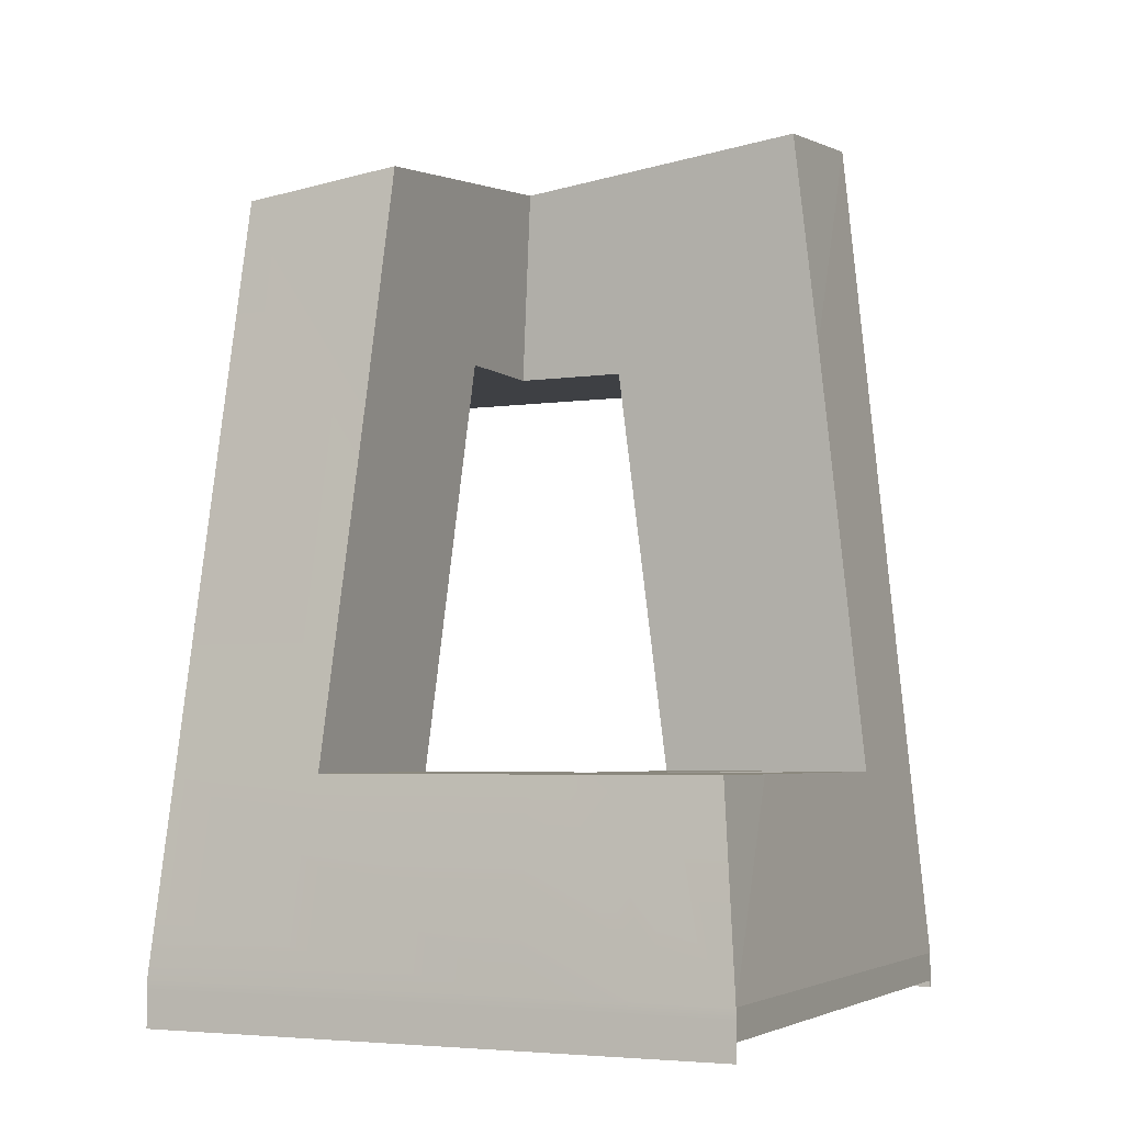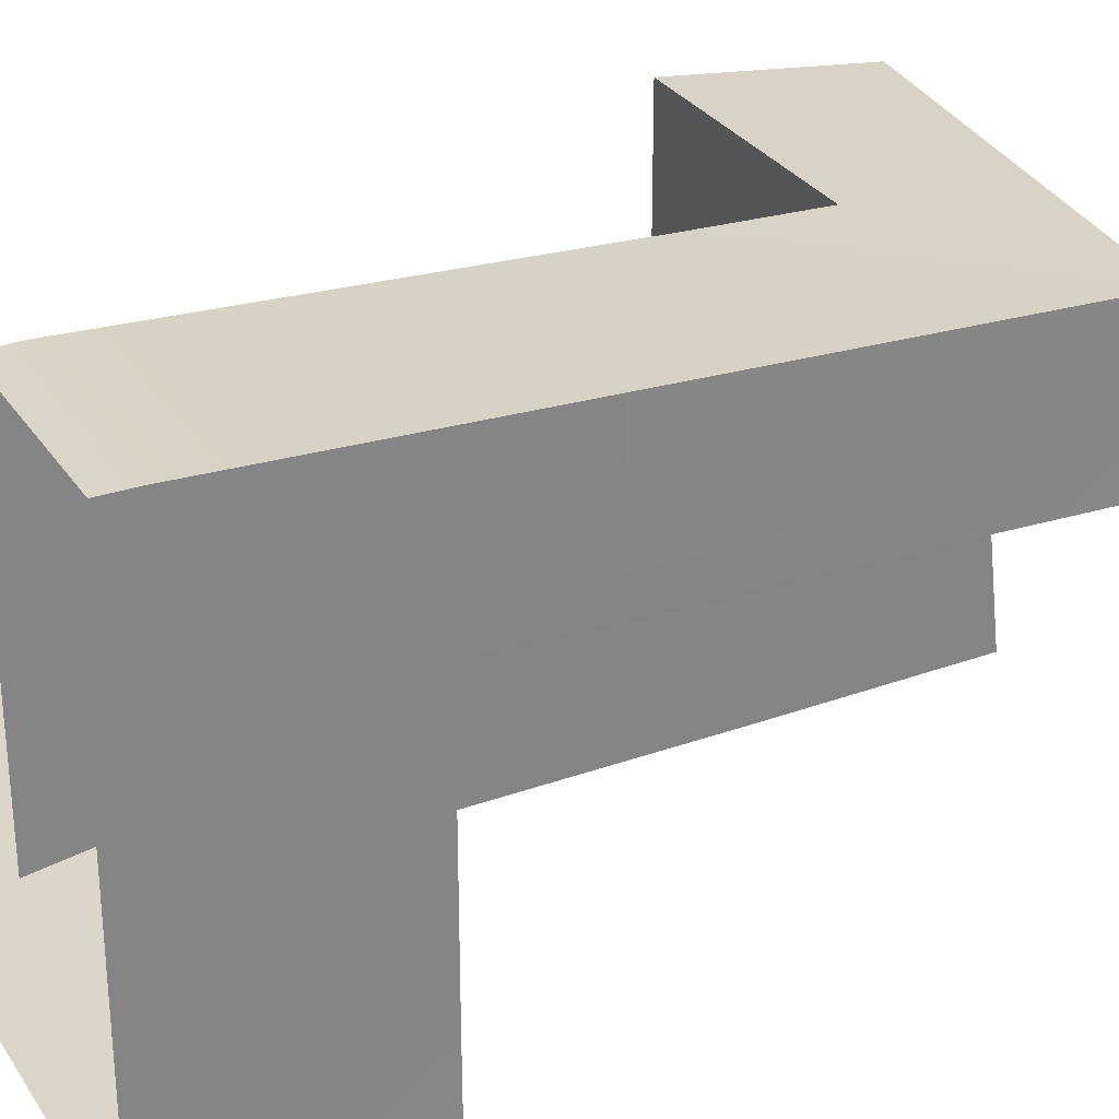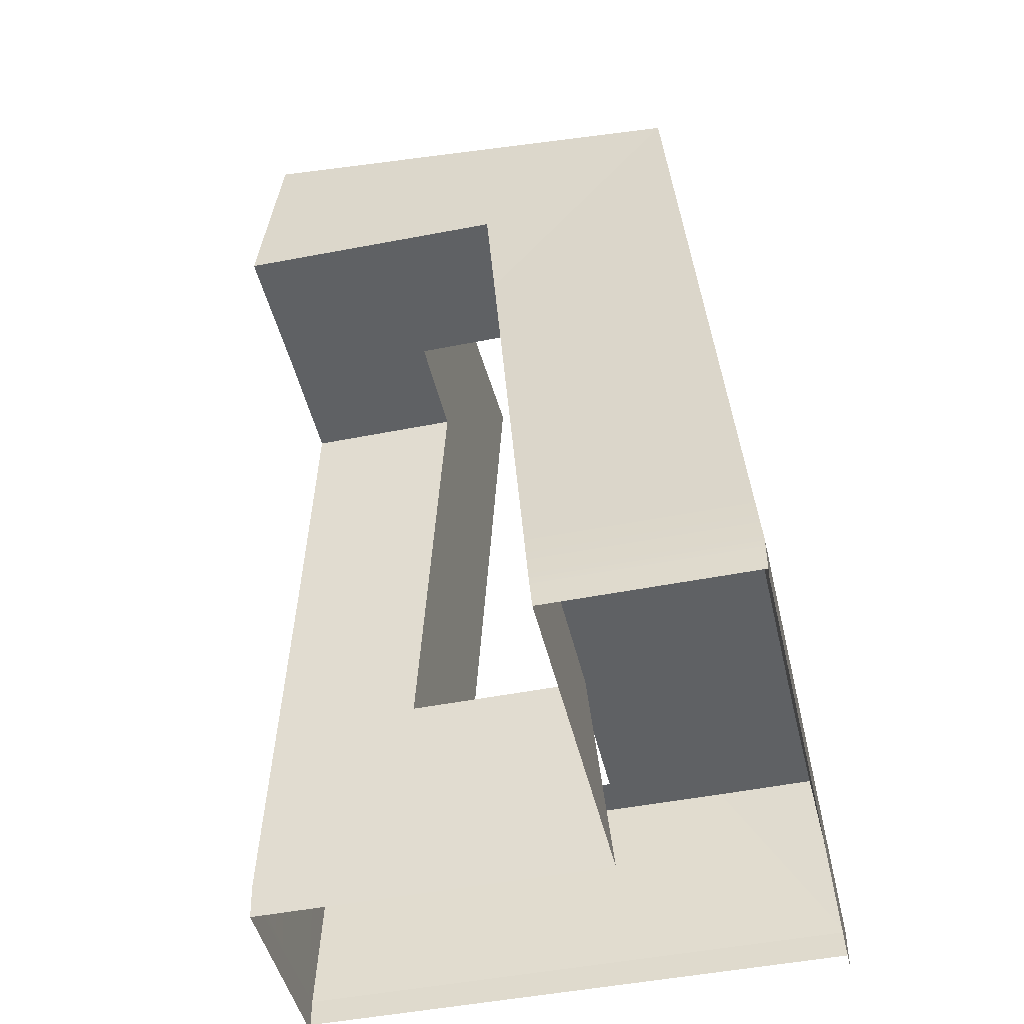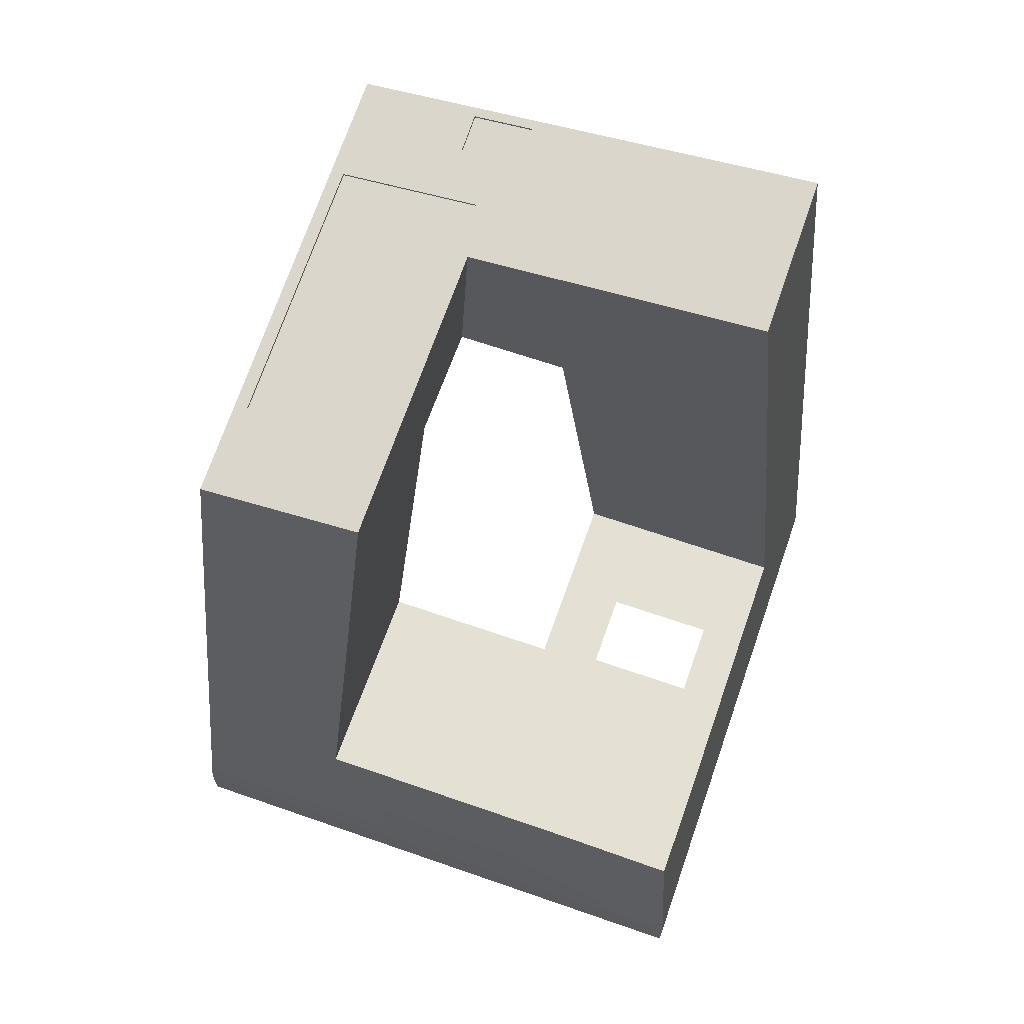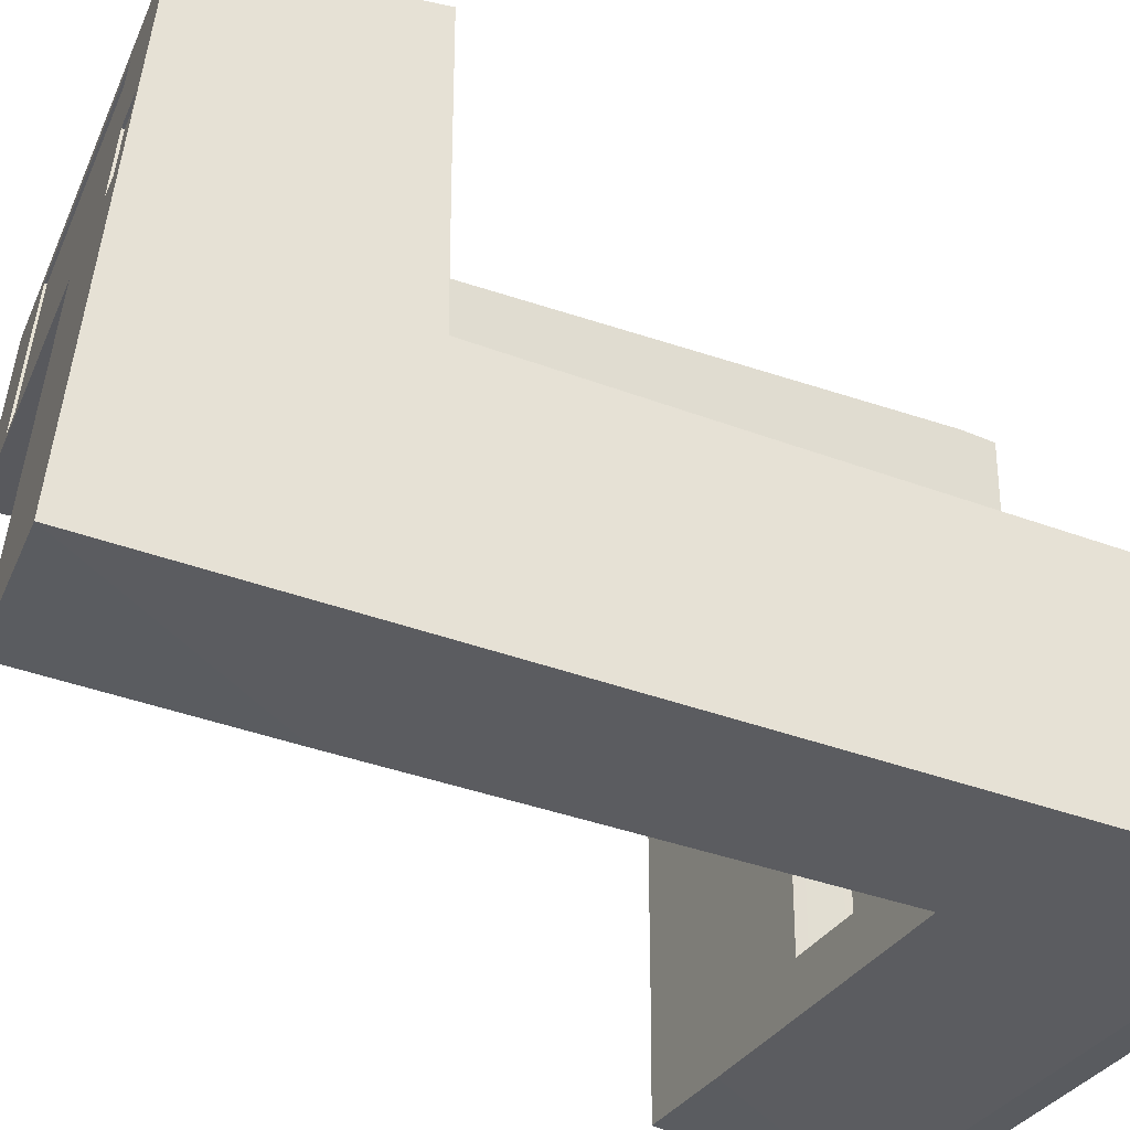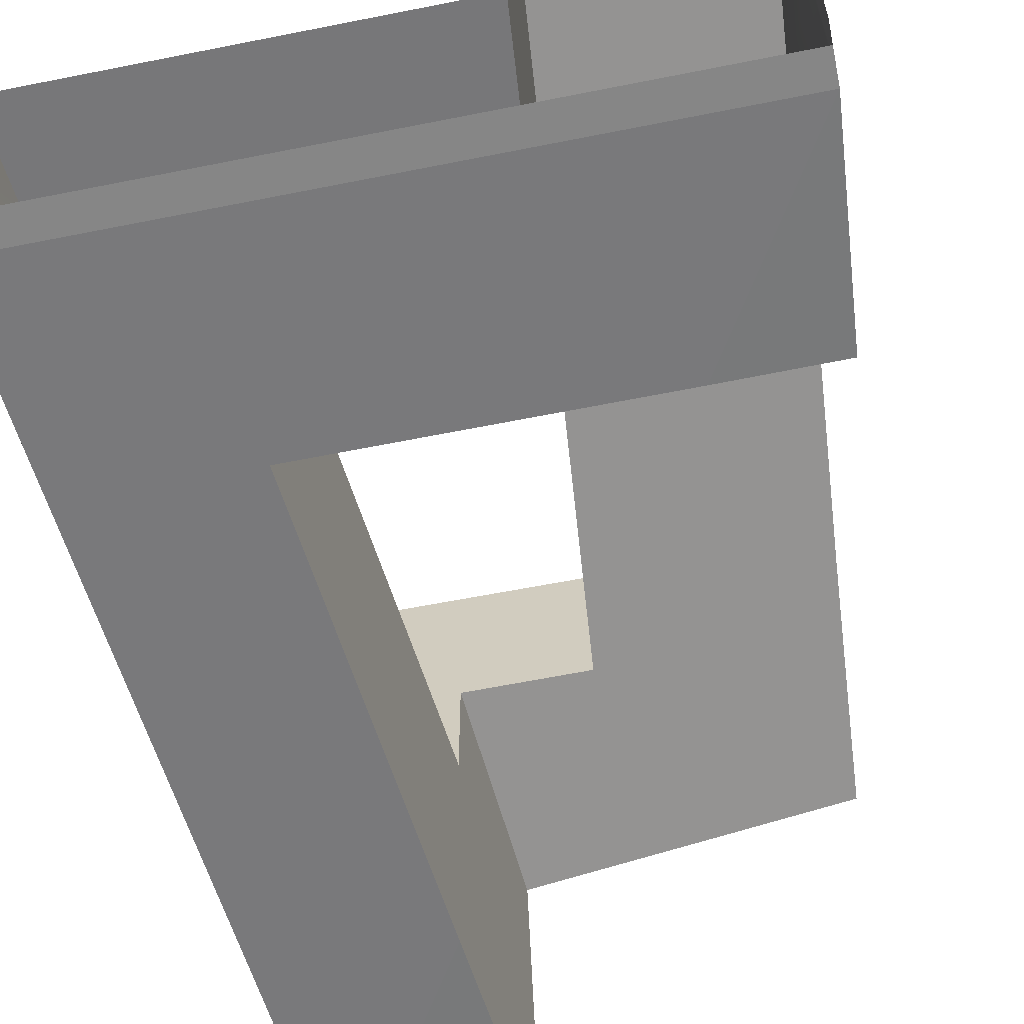
<metadata>
{"format":"obj","ext":"obj","renderer":"f3d","projection":"perspective","resolution":1024,"background":"white","views":[{"elev":-4.6,"azim":114.9,"up":"+Y"},{"elev":29.2,"azim":62.9,"up":"+Z"},{"elev":-46.4,"azim":12.9,"up":"+Y"},{"elev":65.4,"azim":109.3,"up":"+Y"},{"elev":-32.6,"azim":-116.8,"up":"+Z"},{"elev":-62.2,"azim":11.5,"up":"+Z"}]}
</metadata>
<code>
v 821.2 -120 -1872
v 781 327.9 550.3
v 821.2 -120 598.3
v 722 984.2 479.9
v 600.3 2340 334.4
v 636 1942 -1687
v 600.3 2340 -1651
f 1 2 3
f 2 1 4
f 4 1 5
f 5 1 6
f 5 6 7
v 821.2 -120 598.3
v 819.1 -96 2213
v 821.2 -120 2213
v 797.5 144 2213
v 786.7 264 2213
v 732.1 872.6 2161
v 321 5449 1774
v 756.4 601.7 727.3
v 198.6 6812 1668
v 781 327.9 550.3
v 198.6 6812 -47.17
v 722 984.2 479.9
v 330.8 5340 78.47
v 600.3 2340 334.4
f 19 15 17
f 8 9 10
f 9 8 11
f 11 8 12
f 12 8 13
f 13 8 14
f 14 8 15
f 14 15 16
f 15 8 17
f 15 18 16
f 18 15 19
f 18 19 20
f 20 19 21
v -3236 144 -1849
v -1294 -120 -1872
v -3236 -120 -1872
v -1243 62.61 -1856
v -1407 389.5 -1826
v -3236 264 -1838
v -2896 4343 -1471
v -1419 1942 -1687
v -1020 6812 -1250
v -2703 6812 -1250
v 821.2 -120 -1872
v 636 1942 -1687
v -1419 1942 -1687
v -1151 1942 -1687
v -890.6 1942 -1687
v -175.8 1942 -1687
v 144.3 1942 -1687
v -1421 2340 -1651
v -1151 1942 -1687
v -1151 2340 -1651
v -175.8 1942 -1687
v -175.8 2340 -1651
v 125.6 2340 -1651
v 636 1942 -1687
v 144.3 1942 -1687
v 600.3 2340 -1651
v -890.6 1942 -1687
v -890.6 2340 -1651
f 22 23 24
f 23 22 25
f 25 22 26
f 26 22 27
f 26 27 28
f 26 28 29
f 29 28 39
f 39 28 30
f 30 28 31
f 25 32 23
f 32 25 33
f 33 25 26
f 33 26 29
f 33 34 35
f 33 35 36
f 33 36 37
f 33 37 38
f 43 46 42
f 46 43 44
f 39 40 29
f 40 39 41
f 49 42 48
f 42 49 43
f 44 45 46
f 45 44 47
f 41 48 40
f 48 41 49
v 338.3 5474 1772
v 198.6 6812 1668
v 321 5449 1774
v 248.6 6836 1666
v 198.6 6835 1667
v 2313 8352 1529
v 367.2 5516 1768
v 248.3 6839 1666
v -2689 6835 1693
v -2528 8766 1540
v -2516 8916 1529
v -2691 6812 1695
f 50 51 52
f 51 50 56
f 51 56 53
f 51 53 54
f 54 53 57
f 55 53 56
f 53 55 57
f 57 58 54
f 58 57 59
f 59 57 55
f 59 55 60
f 54 61 51
f 61 54 58
v 2848 2340 2037
v 321 5449 1774
v 367.2 5516 1768
v 2313 8352 1529
v 338.3 5474 1772
v 2979 872.6 2161
v 732.1 872.6 2161
v 3033 264 2213
v 2846 144 2213
v 3033 144 2213
v 1157 144 2213
v 797.5 144 2213
v 786.7 264 2213
f 62 68 67
f 68 62 63
f 63 62 64
f 64 62 65
f 63 64 66
f 67 74 69
f 74 67 68
f 69 70 71
f 70 69 72
f 72 69 73
f 73 69 74
v 2848 2340 334.4
v 330.8 5340 78.47
v 600.3 2340 334.4
v 2581 5340 78.47
v 2506 6183 6.492
v 198.6 6812 -47.17
v 2313 8548 -195.3
v -830.5 8919 -226.9
v -1020 6812 -47.17
f 75 76 77
f 76 75 78
f 79 76 78
f 76 79 80
f 80 79 81
f 80 82 83
f 82 80 81
v -3215 144 -4148
v -90.92 -48 -4148
v -3215 -48 -4148
v -90.92 144 -4148
v 3033 -48 -4148
v 3033 144 -4148
f 84 85 86
f 85 84 87
f 87 88 85
f 88 87 89
v 1157 144 2213
v 819.1 -96 2213
v 797.5 144 2213
v 2846 144 2213
v 1157 -96 2213
v 2846 -96 2213
f 90 91 94
f 91 90 92
f 93 94 95
f 94 93 90
v -2516 8916 1529
v -2689 6835 1693
v -2691 6812 148.3
v -2691 6812 1695
v -2528 8766 1540
v -2528 8766 1430
v -3236 264 -4148
v -3236 144 -1849
v -3236 264 -1838
v -3236 -120 -1872
v -3236 -120 -4148
v -3236 144 -4148
v -2516 9115 -221.9
v -2703 6812 -1250
v -2516 9480 -3428
v -2896 4343 -1471
v -3236 264 -4148
v -3074 2340 -3986
v -3148 1384 -4060
f 101 100 96
f 97 98 99
f 98 97 100
f 98 100 101
f 102 103 104
f 103 102 105
f 105 102 106
f 106 102 107
f 102 104 111
f 108 101 96
f 101 108 98
f 98 108 109
f 109 108 110
f 109 110 111
f 111 110 102
f 112 110 113
f 112 113 114
v -3236 144 -4148
v -3215 -120 -4148
v -3236 -120 -4148
v -3215 -48 -4148
v -3215 144 -4148
v 3033 -120 2213
v 2846 -96 2213
v 821.2 -120 2213
v 3033 86.93 2213
v 2846 144 2213
v 3033 144 2213
v 819.1 -96 2213
v 1157 -96 2213
f 115 116 117
f 116 115 118
f 118 115 119
f 120 121 122
f 121 120 123
f 121 123 124
f 124 123 125
f 121 126 122
f 126 121 127
v -1421 2340 -3986
v -326.3 2340 -3498
v -1421 2340 -1651
v 1783 2340 -3986
v -1151 2340 -1651
v -890.6 2340 -1651
v 519.8 2340 -3498
v 519.8 2340 -2319
v 600.3 2340 -1651
v 2851 2340 -2937
v 2848 2340 -2691
v 2860 2340 -3975
v 2859 2340 -3877
v 2848 2340 334.4
v 600.3 2340 334.4
v 2848 2340 -2382
v -326.3 2340 -2319
v -175.8 2340 -1651
v 125.6 2340 -1651
f 128 129 130
f 129 128 131
f 130 129 132
f 132 129 133
f 129 131 134
f 134 131 135
f 135 131 136
f 131 137 138
f 137 131 139
f 137 139 140
f 136 141 142
f 141 136 131
f 141 131 138
f 141 138 143
f 133 144 145
f 144 133 129
f 145 144 135
f 145 135 146
f 146 135 136
v 1356 8455 1388
v -1425 8951 -110.9
v -1425 8780 1388
v 1376 8625 -119.3
v -2516 8916 1529
v -2415 9048 262.3
v -2516 9115 -221.9
v -1422 8804 1391
v 2313 8352 1529
v -1998 9000 256.8
v -1998 9055 -223.4
v 1359 8479 1391
v 1379 8648 -116.6
v -1422 8975 -108.2
v -830.5 8919 -226.9
v 2313 8548 -195.3
v -2415 9103 -222.2
v -2001 8977 254.1
v -2417 9080 -224.9
v -2417 9025 259.6
v -2001 9031 -226.1
f 147 148 149
f 148 147 150
f 151 152 153
f 152 151 154
f 154 151 155
f 152 154 156
f 156 154 157
f 154 155 158
f 158 155 159
f 157 160 161
f 160 157 154
f 161 160 159
f 161 159 162
f 162 159 155
f 163 153 152
f 164 165 166
f 165 164 167
v -830.5 8919 -226.9
v -1998 9074 -387.5
v -1998 9055 -223.4
v -2415 9103 -222.2
v -2516 9480 -3428
v -2516 9115 -221.9
v -2415 9122 -387.5
v -798.1 9279 -3428
v -821 9025 -1172
v -2001 9031 -226.1
v -2417 9099 -390.2
v -2417 9080 -224.9
v -2001 9050 -390.2
f 168 169 170
f 171 172 173
f 172 171 174
f 172 174 175
f 175 174 169
f 175 169 168
f 175 168 176
f 177 178 179
f 178 177 180
v 1379 8648 -116.6
v 1356 8455 1388
v 1359 8479 1391
v 1376 8625 -119.3
v -1425 8780 1388
v 1359 8479 1391
v 1356 8455 1388
v -1422 8804 1391
v -1425 8780 1388
v -1422 8975 -108.2
v -1422 8804 1391
v -1425 8951 -110.9
v 1379 8648 -116.6
v -1425 8951 -110.9
v 1376 8625 -119.3
v -1422 8975 -108.2
v -2001 8977 254.1
v -1998 9000 256.8
v -2417 9025 259.6
v -1998 9000 256.8
v -2001 8977 254.1
v -2415 9048 262.3
v -2417 9025 259.6
v -2415 9103 -222.2
v -2415 9048 262.3
v -2417 9080 -224.9
v -2415 9122 -387.5
v -2417 9099 -390.2
v -1998 9074 -387.5
v -2417 9099 -390.2
v -2001 9050 -390.2
v -2415 9122 -387.5
v -1998 9074 -387.5
v -2001 9031 -226.1
v -1998 9055 -223.4
v -2001 9050 -390.2
f 181 182 183
f 182 181 184
f 185 186 187
f 186 185 188
f 189 190 191
f 190 189 192
f 193 194 195
f 194 193 196
f 215 197 198
f 197 215 214
f 199 200 201
f 200 199 202
f 203 204 205
f 204 203 206
f 206 207 204
f 207 206 208
f 209 210 211
f 210 209 212
f 213 214 215
f 214 213 216
v 1783 2340 -3986
v 2873 2189 -3988
v 3033 264 -4148
v 2860 2340 -3975
f 217 218 219
f 218 217 220
v -1496 1384 -4060
v 3033 264 -4148
v -1584 264 -4148
v 1783 2340 -3986
v -1421 2340 -3986
f 221 222 223
f 222 221 224
f 224 221 225
v -3236 264 -4148
v -3215 144 -4148
v -3236 144 -4148
v -90.92 144 -4148
v 3033 144 -4148
v -1584 264 -4148
v 3033 264 -4148
f 226 227 228
f 227 226 229
f 229 226 230
f 230 226 231
f 232 230 231
v 198.6 6812 1668
v -1020 6812 -47.17
v -2691 6812 1695
v 198.6 6812 -47.17
v -2691 6812 148.3
v -1020 6812 -1250
v -2703 6812 -1250
f 233 234 235
f 234 233 236
f 237 238 239
f 238 237 235
f 238 235 234
v -1139 5481 -3740
v -798.1 9279 -3428
v -1096 5964 -3390
v -821 9025 -1172
v -1096 5964 -3702
v -887 8290 -3512
v -1005 6971 -3624
f 240 242 244
f 241 242 243
f 242 241 244
f 244 241 245
f 244 245 246
v -830.5 8919 -226.9
v -1020 6812 -1250
v -1020 6812 -47.17
v -821 9025 -1172
v -1096 5964 -3390
v -1421 2340 -1651
v -1421 2340 -3986
v -1139 5481 -3740
f 247 248 249
f 248 247 250
f 248 250 251
f 248 251 252
f 252 251 253
f 253 251 254
v 3033 -240 -1968
v 3033 -120 2213
v 3033 -240 2213
v 3033 86.93 2213
v 3033 144 2213
v 3033 144 -1968
v 3033 -240 -4148
v 3033 144 -3347
v 3033 -240 -3347
v 3033 144 -4148
v 3033 -48 -4148
v 3033 264 -3347
v 2862 2189 -1968
v 3033 264 -1968
v 2862 2189 -2382
v 2862 2189 -2797
v 3033 144 2213
v 3033 144 -1968
v 2979 872.6 2161
v 3033 264 2213
v 2848 2340 2037
v 2862 2189 334.4
v 2848 2340 -2382
v 3033 264 -4148
v 2867 2189 -3347
v 2872 2189 -3877
v 2313 8548 -195.3
v 2851 2340 -2937
v 2848 2340 -2691
v 2848 2340 334.4
v 2313 8352 1529
v 2581 5340 78.47
v 2506 6183 6.492
v 2932 1405 -3347
v 2863 2189 -2937
v 3033 144 -4148
v 2859 2340 -3877
v 3033 144 -3347
v 2873 2189 -3988
v 2860 2340 -3975
f 263 260 255
f 260 263 262
f 255 256 257
f 256 255 258
f 258 255 259
f 259 255 260
f 261 262 263
f 262 261 264
f 264 261 265
f 266 267 268
f 267 266 269
f 269 266 270
f 270 266 288
f 271 268 274
f 268 271 272
f 268 273 274
f 273 268 275
f 275 268 276
f 276 268 267
f 284 275 276
f 267 284 276
f 284 267 277
f 277 267 269
f 278 279 288
f 279 278 280
f 280 278 293
f 281 285 287
f 270 282 283
f 282 270 289
f 284 285 275
f 285 284 286
f 285 286 287
f 278 288 266
f 288 289 270
f 289 288 279
f 290 266 292
f 266 290 278
f 279 282 289
f 282 279 291
f 291 279 280
f 292 268 272
f 268 292 266
f 293 291 280
f 291 293 294
f 270 277 269
f 277 270 283
v -1005 6971 -3624
v -1852 8377 -3514
v -798.1 9279 -3428
v -887 8290 -3512
v -2516 9480 -3428
f 296 298 295
f 296 297 298
f 297 296 299
v -3074 2340 -3986
v -1496 1384 -4060
v -3148 1384 -4060
v -1421 2340 -3986
f 300 301 302
f 301 300 303
v -3236 264 -4148
v -1496 1384 -4060
v -1584 264 -4148
v -3148 1384 -4060
f 304 305 306
f 305 304 307
v -3074 2340 -3986
v -1139 5481 -3740
v -1421 2340 -3986
v -2516 9480 -3428
v -1096 5964 -3702
v -1005 6971 -3624
v -1852 8377 -3514
f 308 309 310
f 309 308 311
f 309 311 312
f 312 311 313
f 313 311 314

</code>
